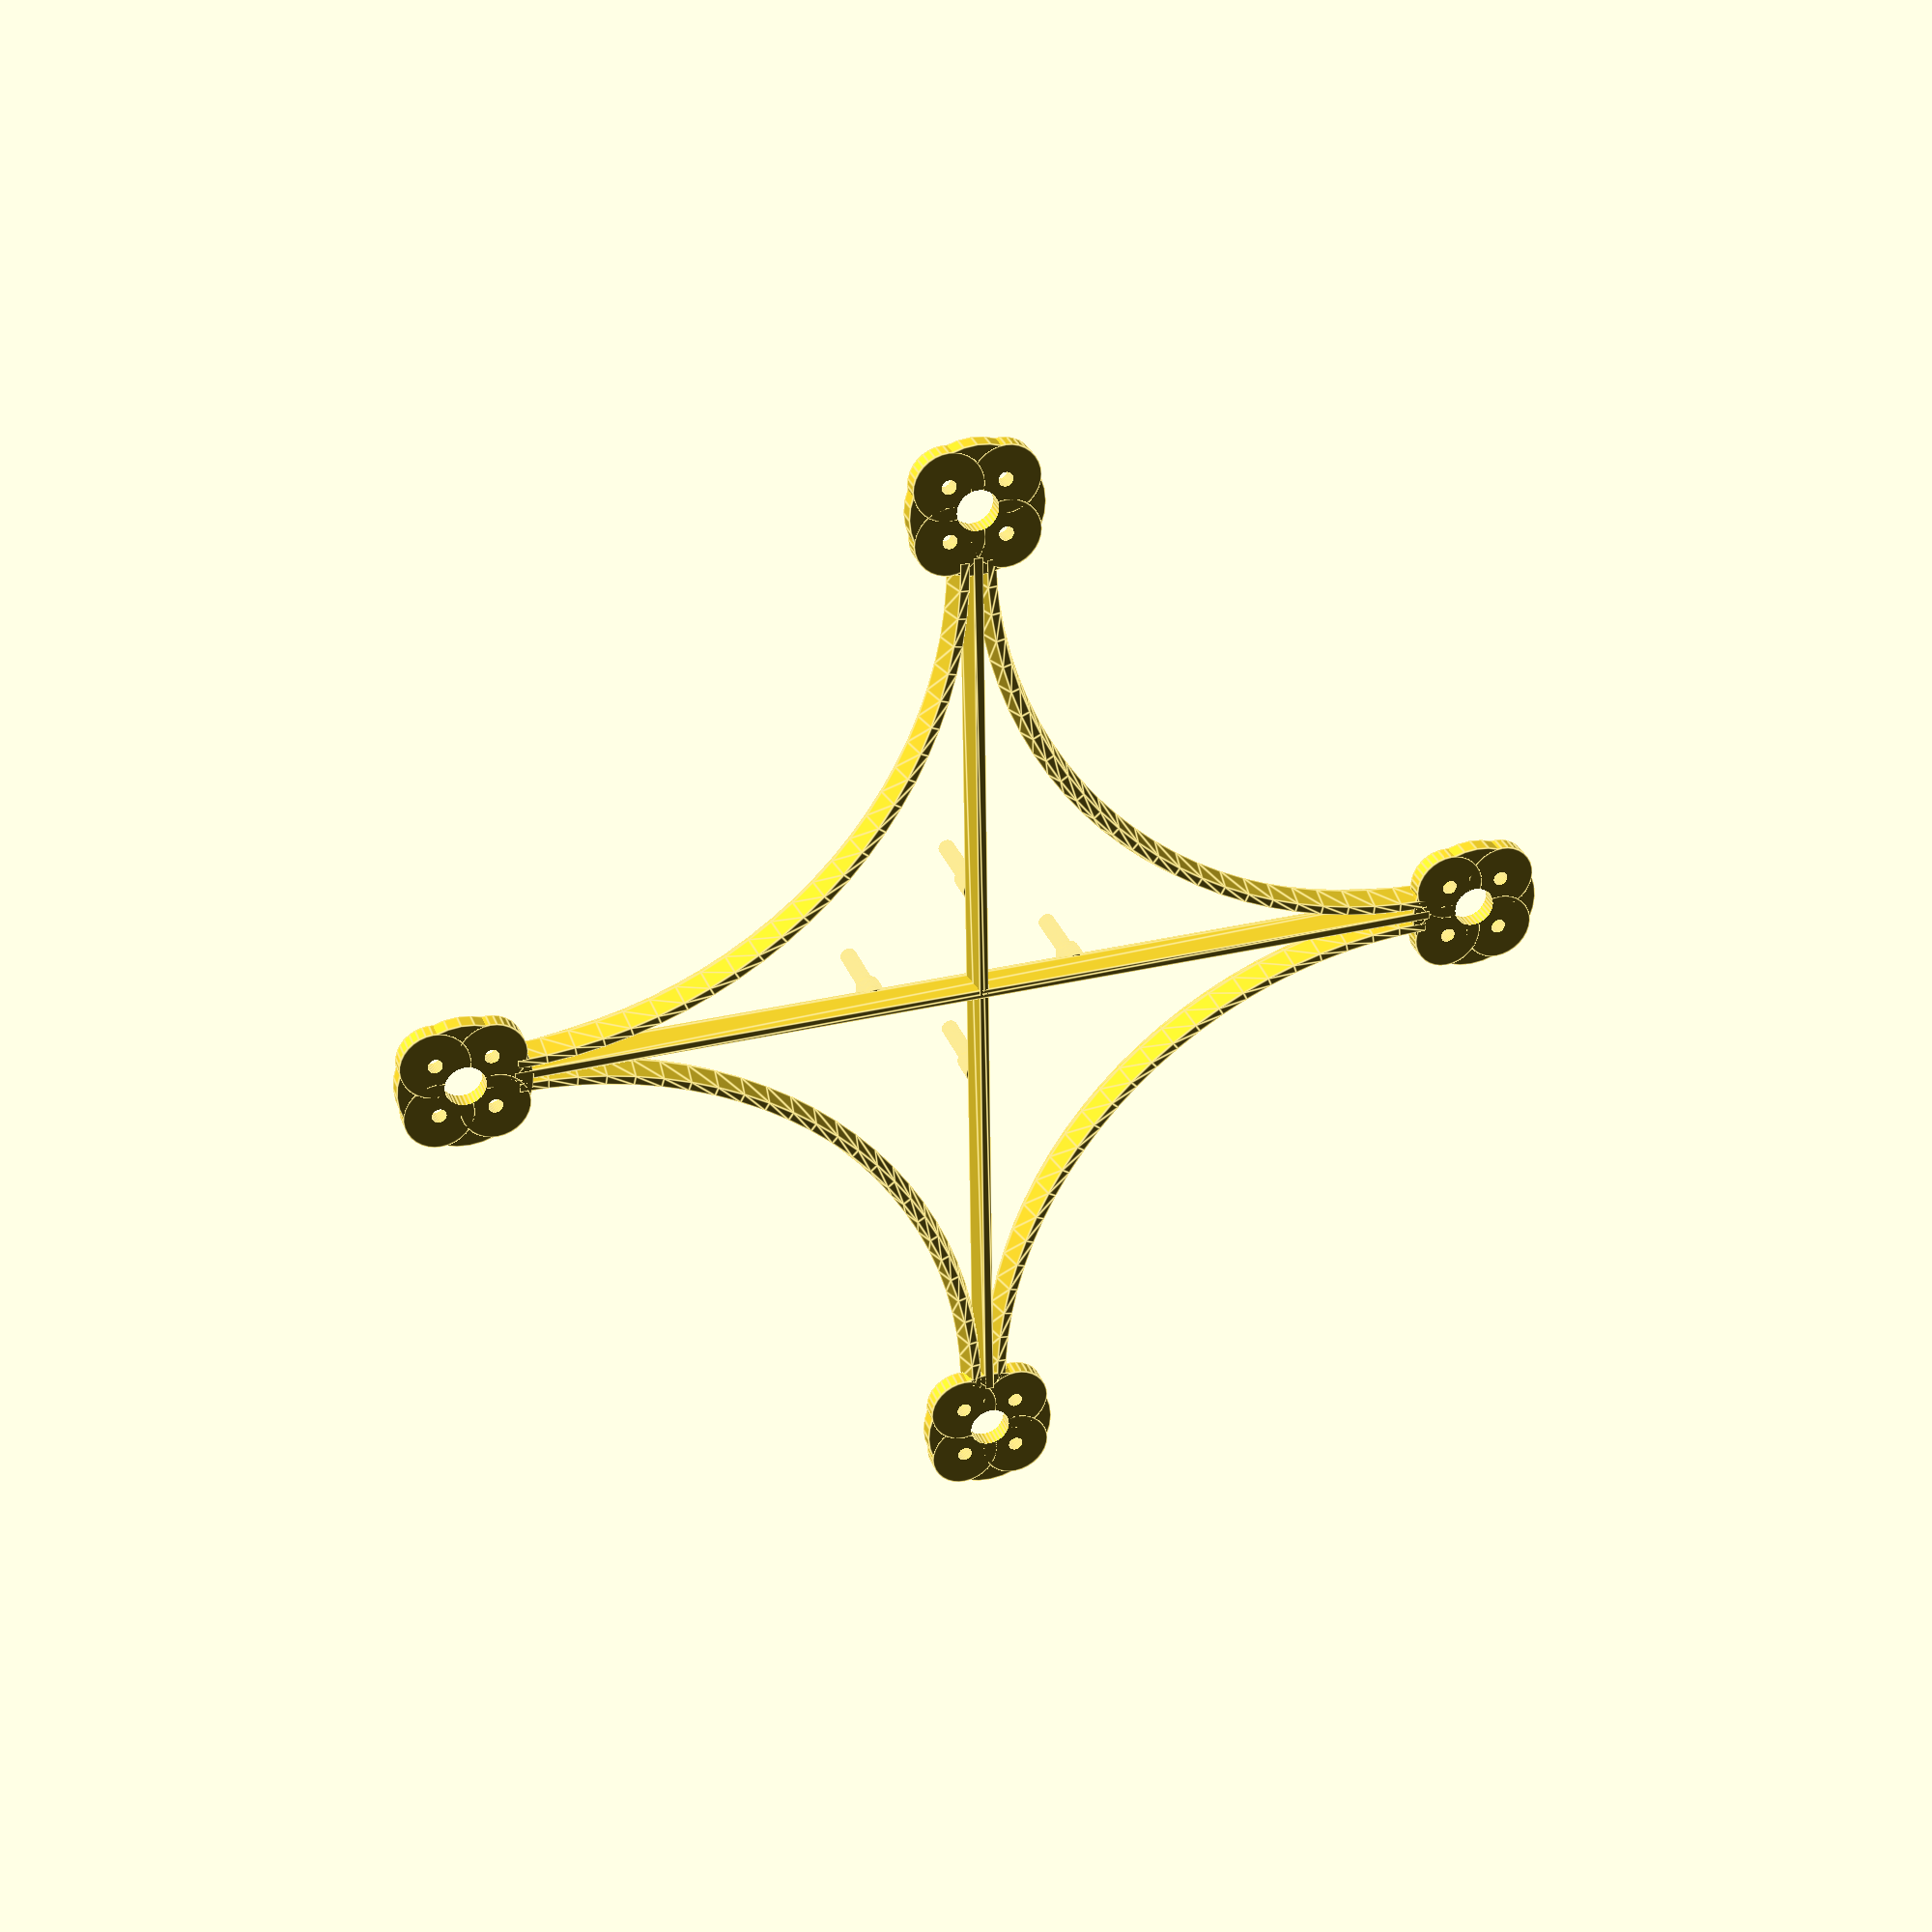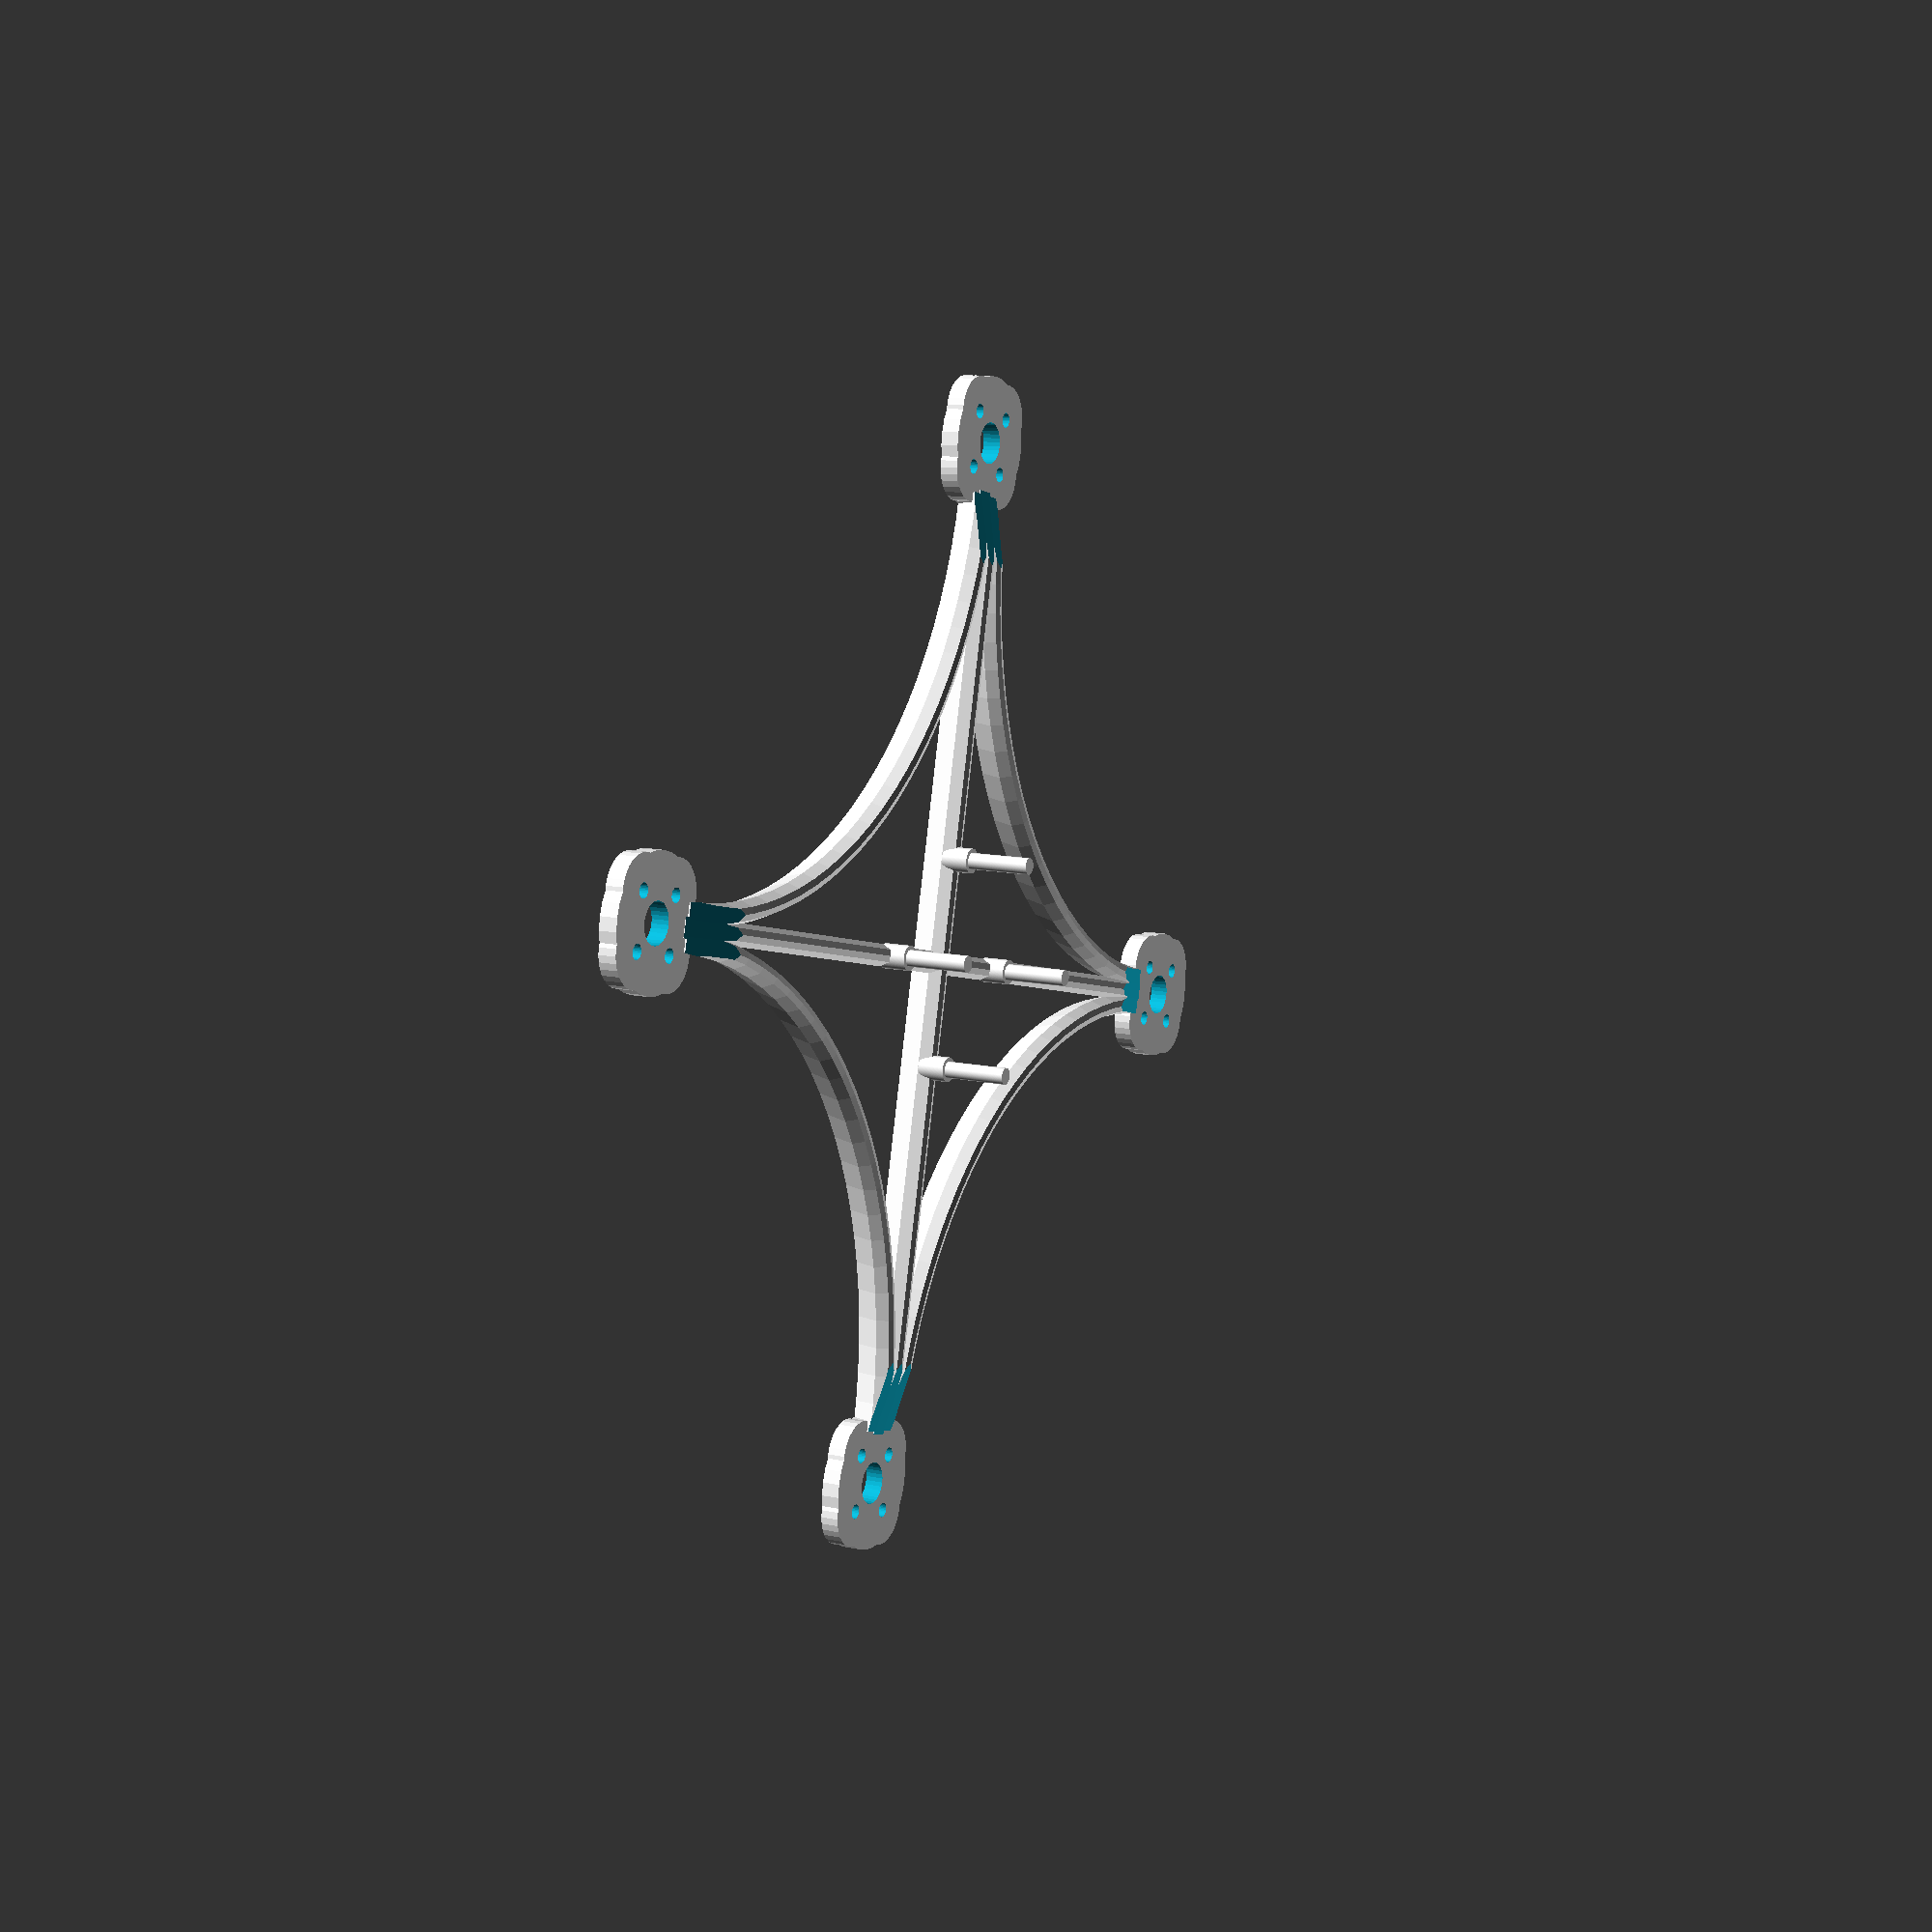
<openscad>

frame_size = 80.0;

// Height of mount.
plate_thickness = 2.0;

// Motor screw hole diameter
motor_mount_screw_diameter = 1.6;

// Thickness of material around each motor screw hole
motor_mount_screw_padding = 3.0;

// Distance of motor screw holes from center
motor_mount_screw_dist_from_center = 8.5/2;

// Number of motor screw holes
num_screw_holes = 4;

// Diameter of the middle hole, to make room for motor c-clip
motor_mount_middle_hole_diameter =  2.25;

// Padding of middle part defaults to middle of screw holes. Play around with this param to make it thinner of thicker.
motor_mount_middle_hole_padding_modifier = 3.0;

arm_width = 5.0;


angle_step = (360/num_screw_holes);

prop_height = 10.0;
prop_diameter = 75;

fc_mount_format = 16;
fc_screw_dia = 1.8;


// weight 1.8 5.24g
// weight 2.4 6.14g
profile_width = 2.4;
profile_height = 4.0;
profile_min_width_plate = 0.75;


module ScrewHole()
{
  difference(){
    cylinder(r=motor_mount_screw_diameter/2+motor_mount_screw_padding,h=plate_thickness,$fn=32, center = true);
    cylinder(r=motor_mount_screw_diameter/2,h=plate_thickness*2,$fn=32, center = true);
  }       
}


module MiddleHole()
{
  difference(){  
    difference(){
      cylinder(r=motor_mount_screw_dist_from_center+motor_mount_middle_hole_padding_modifier,h=plate_thickness,$fn=32, center = true);
      cylinder(r=motor_mount_middle_hole_diameter,h=plate_thickness*2,$fn=32, center = true);
    }
        
    for (i=[0:num_screw_holes])
    {
      rotate([0, 0, i * angle_step])
      translate([motor_mount_screw_dist_from_center,0,0])
      cylinder(r=motor_mount_screw_diameter/2+motor_mount_screw_padding,h=plate_thickness*2,$fn=32, center = true);
    }

  }    
}


module MotorMount()
{
  translate([0,0,plate_thickness/2])
  {  
    MiddleHole();
    
    difference(){  
      for (i=[0:num_screw_holes])
      {
        rotate([0, 0, i * angle_step])
        translate([motor_mount_screw_dist_from_center,0,0])
        ScrewHole();
     }
     cylinder(r=motor_mount_middle_hole_diameter,h=plate_thickness*2,$fn=32, center = true);
    }
  }
}

module Propeller()
{
  translate ([0, 0, prop_height])
  cylinder  (1.0 ,    prop_diameter/2,    prop_diameter/2);    
}

module AddProps()
{
  translate([ frame_size/2, frame_size/2,0]) Propeller();
  translate([ frame_size/2,-frame_size/2,0]) Propeller();
  translate([-frame_size/2,-frame_size/2,0]) Propeller();
  translate([-frame_size/2, frame_size/2,0]) Propeller();   
}

module FcPin()
{
     cylinder  (3.0 ,    (fc_screw_dia/2)*1.5,    (fc_screw_dia/2)*1.5, $fn=180);
     translate([0,0,3.0])
     cylinder  (7.0 ,        (fc_screw_dia/2),    (fc_screw_dia/2), $fn=180);
}

module FcMount()
{
  translate([ fc_mount_format/2, fc_mount_format/2,profile_height*0.65]) FcPin();   
  translate([ fc_mount_format/2,-fc_mount_format/2,profile_height*0.65]) FcPin();
  translate([-fc_mount_format/2,-fc_mount_format/2,profile_height*0.65]) FcPin();
  translate([-fc_mount_format/2, fc_mount_format/2,profile_height*0.65]) FcPin();       
}

module simpleDiagonal()
{
  translate([0,0,plate_thickness/2])  
  rotate([0, 0, 45])
  cube([frame_size * sqrt(2) - motor_mount_middle_hole_diameter*2 - motor_mount_middle_hole_padding_modifier*2, arm_width, plate_thickness], center = true);        
}

module simpleCross()
{
  simpleDiagonal();
  rotate([0, 0, 90]) simpleDiagonal();
}

module profilePoly()
{
   rotate([0, 0, 90]) polygon( points=[[-profile_width * (profile_min_width_plate/3.6),0],[profile_width * (profile_min_width_plate/3.6),0],[profile_width * (1.8/3.6),profile_height * (2.5/4.0)],[profile_width * (1/3.6), 3.8], [0,profile_height],[-profile_width * (1/3.6), profile_height * (3.8/4.0)],[-profile_width * (1.8/3.6),profile_height * (2.5/4.0)]] ); 
}

module profileLinear(length)
{
//translate([0,0,plate_thickness/2]) 
  rotate([0, 90, 0])
  linear_extrude(height = length, center = true, convexity = 10, twist = 0)  profilePoly();
}

module profileAngular(radius, angle)
{
  //rotate([0, 90, 0])
  rotate_extrude(convexity = 10, $fn = 100, angle = angle)
translate([radius, 0, 0])  rotate([0, 0, -90]) profilePoly();
    
}

module angledProfileCross(size)
{
    translation = size + 2;
    translate([-translation, 0, 0])
    rotate([0, 0, -45])
    profileAngular((size/2) * sqrt(2), 90);
    
    translate([0,-translation, 0])
    rotate([0, 0, 45])
    profileAngular((size/2) * sqrt(2), 90);
    
    translate([translation, 0,0])
    rotate([0, 0, 135])
    profileAngular((size/2) * sqrt(2), 90);
    
    translate([0,translation, 0])
    rotate([0, 0, -135])
    profileAngular((size/2) * sqrt(2), 90);

}

module frameTopSubtractor(size, height)
{
  translate([0, 0, 0])
  rotate_extrude(convexity = 10, $fn = 180)
  //translate([0, 0, 0])  rotate([0, 0, -90])    rotate([0, 0, 90])
  polygon( points=[[10,height],[(size/2) * sqrt(2),height],[(size/2) * sqrt(2),0]] );
}

module profileCross()
{
    union(){
  rotate([0, 0, 45])
  profileLinear(length=frame_size * sqrt(2) - motor_mount_middle_hole_diameter*2 - motor_mount_middle_hole_padding_modifier*2);  
    
      rotate([0, 0, -45])
  profileLinear(length=frame_size * sqrt(2) - motor_mount_middle_hole_diameter*2 - motor_mount_middle_hole_padding_modifier*2);
    }
}

translate([ frame_size/2, frame_size/2,0]) MotorMount();
translate([ frame_size/2,-frame_size/2,0]) MotorMount();
translate([-frame_size/2,-frame_size/2,0]) MotorMount();
translate([-frame_size/2, frame_size/2,0]) MotorMount();

//translate([0, 0, 0])
//rotate_extrude(convexity = 10, $fn = 100)
//translate([0, 0, 0])  rotate([0, 0, -90])    rotate([0, 0, 90])
//polygon( points=[[0,10],[frame_size,10],[frame_size,00]] );

difference(){
    union(){
  angledProfileCross(frame_size-10);
  profileCross();
    }
translate([0,0,plate_thickness])
frameTopSubtractor(frame_size-7, 10);
}

//simpleCross();

//AddProps();
FcMount();


//profileLinear(length=500);



//rotate_extrude($fn=200)
//translate([0, 0, -20])
//rotate([0, 90, 0])
//linear_extrude(height = 10, center = true, convexity = 10, twist = 0) rotate([0, 0, 0]) polygon( points=[[0,0],[2,1],[1,2],[1,3],[3,4],[0,5]] );
//linear_extrude(height = frame_size, center = true, convexity = 10, twist = 0) rotate([0, 0, 90]) polygon( points=[[-0.5,0],[0.5,0],[1.8,2.5],[1, 3.8], [0,4],[-1, 3.8],[-1.8,2.5]] );



//translate([0,0,0])
//   rotate_extrude(angle=90, convexity=10)
//       translate([frame_size/2, 0])
//       difference(){
//           circle(arm_width);
//           translate([0, -arm_width,0]) square(arm_width*2, center = true);
//           //circle(arm_width/2);
//       }

</openscad>
<views>
elev=150.0 azim=135.8 roll=18.1 proj=p view=edges
elev=349.0 azim=148.5 roll=298.8 proj=p view=wireframe
</views>
